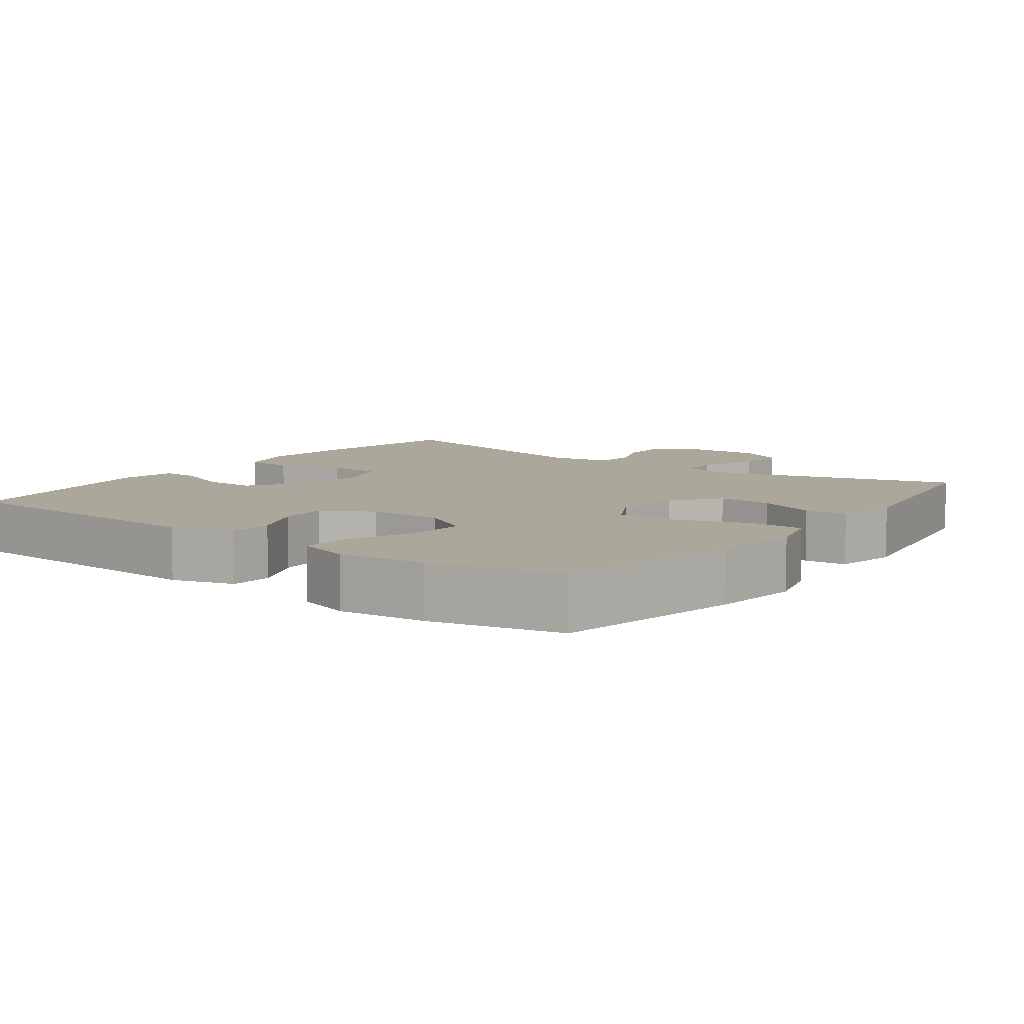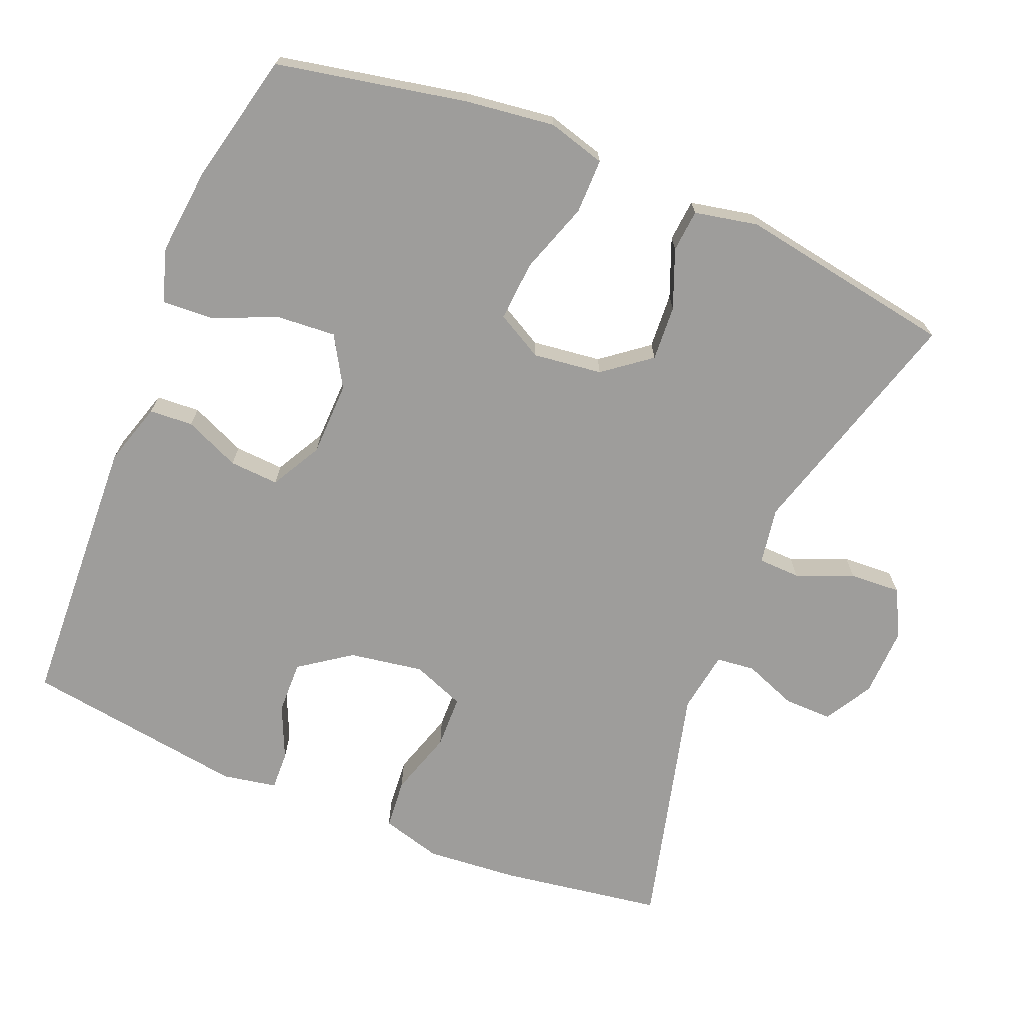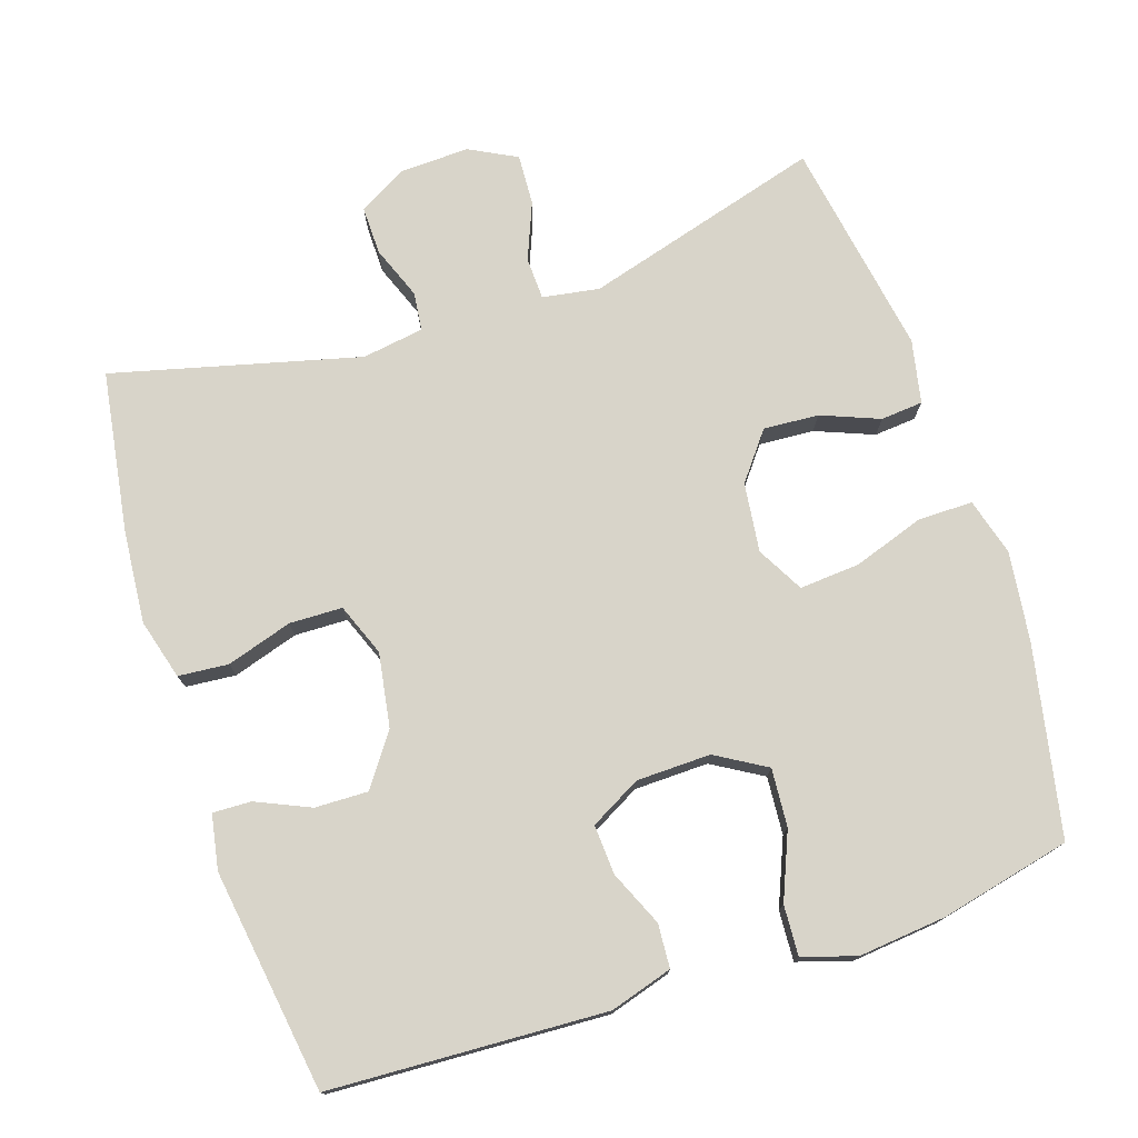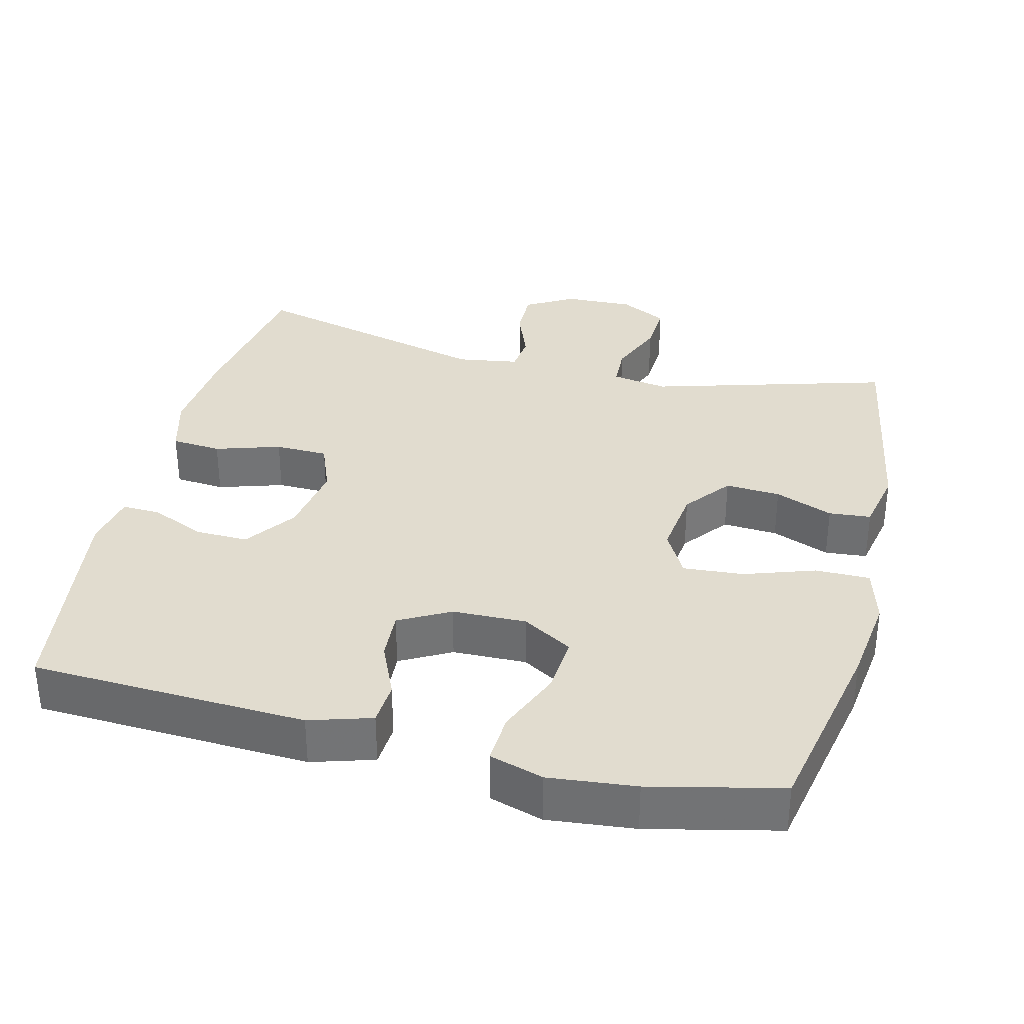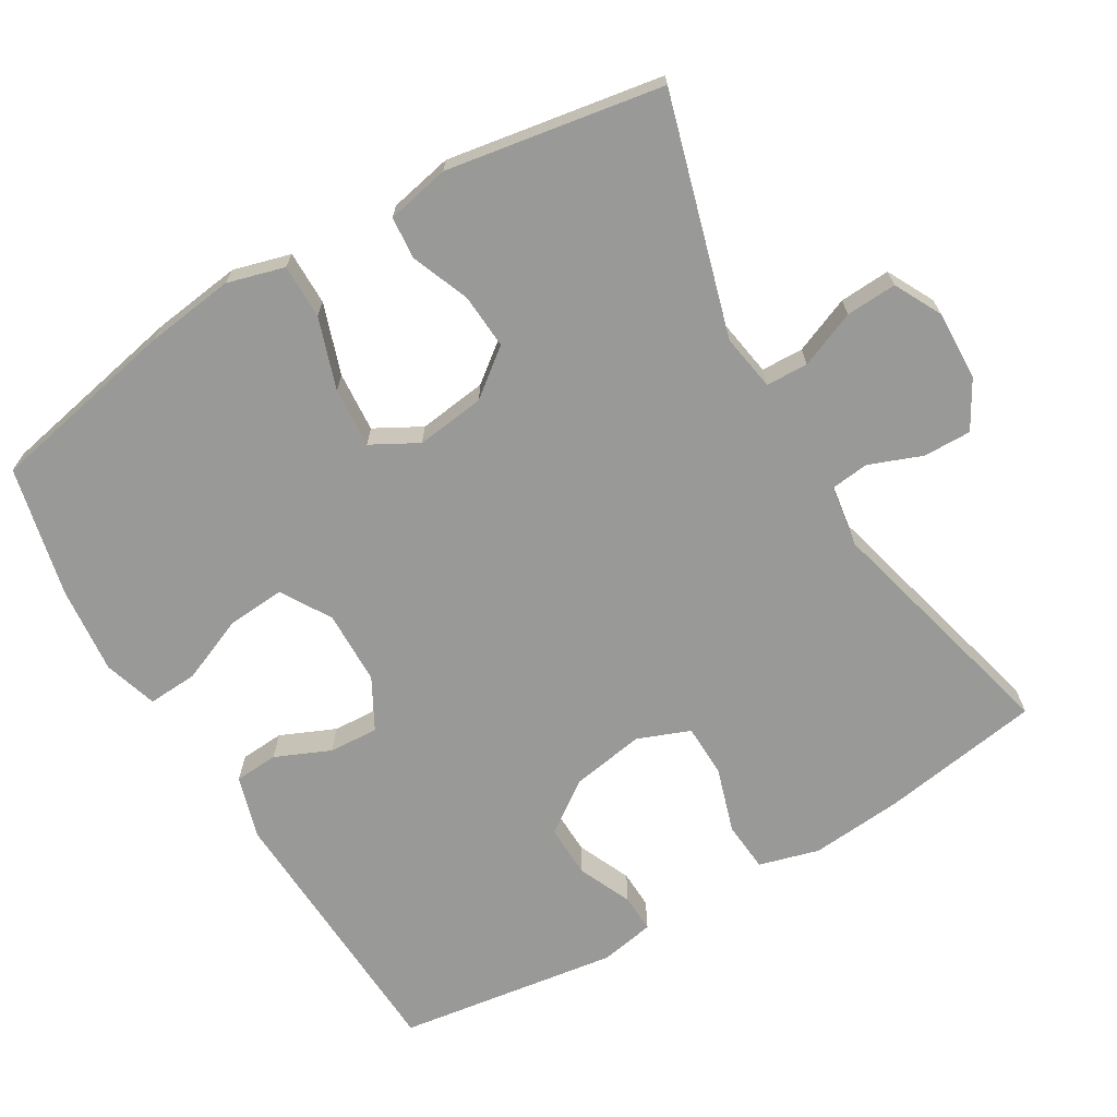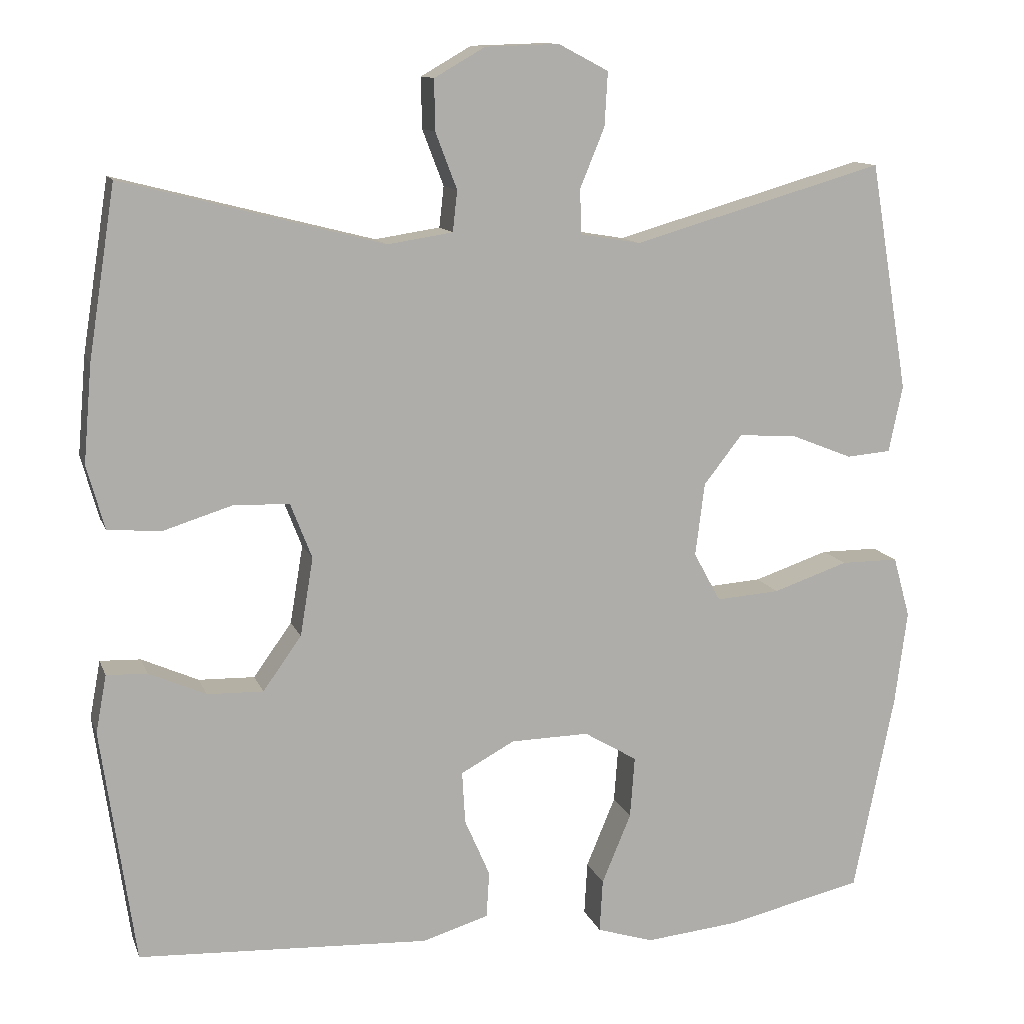
<metadata>
{"format":"obj","ext":"obj","renderer":"f3d","projection":"perspective","resolution":1024,"background":"white","views":[{"elev":8.2,"azim":-143.6,"up":"+Y"},{"elev":-70.4,"azim":-112.5,"up":"+Y"},{"elev":75.6,"azim":161.7,"up":"+Y"},{"elev":34.2,"azim":-166.2,"up":"+Y"},{"elev":-68.8,"azim":-59.4,"up":"+Y"},{"elev":11.9,"azim":164.3,"up":"+Z"}]}
</metadata>
<code>
v 0.5 0.07 0.5
v 0.535 0.07 0.278
v 0.546 0.07 0.151
v 0.523 0.07 0.068
v 0.454 0.07 0.062
v 0.364 0.07 0.09
v 0.291 0.07 0.088
v 0.263 0.07 0.016
v 0.28 0.07 -0.086
v 0.33 0.07 -0.156
v 0.403 0.07 -0.154
v 0.477 0.07 -0.121
v 0.53 0.07 -0.119
v 0.544 0.07 -0.194
v 0.5 0.07 -0.5
v 0.12 0.07 -0.519
v 0.034 0.07 -0.493
v 0.03 0.07 -0.433
v 0.063 0.07 -0.357
v 0.067 0.07 -0.289
v -0.003 0.07 -0.251
v -0.105 0.07 -0.249
v -0.174 0.07 -0.29
v -0.168 0.07 -0.37
v -0.13 0.07 -0.461
v -0.126 0.07 -0.53
v -0.2 0.07 -0.553
v -0.32 0.07 -0.541
v -0.5 0.07 -0.5
v -0.553 0.07 -0.239
v -0.569 0.07 -0.116
v -0.547 0.07 -0.037
v -0.472 0.07 -0.037
v -0.374 0.07 -0.07
v -0.291 0.07 -0.076
v -0.256 0.07 -0.012
v -0.268 0.07 0.083
v -0.318 0.07 0.147
v -0.394 0.07 0.142
v -0.474 0.07 0.11
v -0.532 0.07 0.115
v -0.55 0.07 0.202
v -0.5 0.07 0.5
v -0.172 0.07 0.406
v -0.094 0.07 0.419
v -0.092 0.07 0.477
v -0.124 0.07 0.555
v -0.128 0.07 0.625
v -0.063 0.07 0.659
v 0.033 0.07 0.656
v 0.099 0.07 0.618
v 0.098 0.07 0.552
v 0.07 0.07 0.479
v 0.076 0.07 0.426
v 0.161 0.07 0.413
v 0.5 0 0.5
v 0.535 0 0.278
v 0.546 0 0.151
v 0.523 0 0.068
v 0.454 0 0.062
v 0.364 0 0.09
v 0.291 0 0.088
v 0.263 0 0.016
v 0.28 0 -0.086
v 0.33 0 -0.156
v 0.403 0 -0.154
v 0.477 0 -0.121
v 0.53 0 -0.119
v 0.544 0 -0.194
v 0.5 0 -0.5
v 0.12 0 -0.519
v 0.034 0 -0.493
v 0.03 0 -0.433
v 0.063 0 -0.357
v 0.067 0 -0.289
v -0.003 0 -0.251
v -0.105 0 -0.249
v -0.174 0 -0.29
v -0.168 0 -0.37
v -0.13 0 -0.461
v -0.126 0 -0.53
v -0.2 0 -0.553
v -0.32 0 -0.541
v -0.5 0 -0.5
v -0.553 0 -0.239
v -0.569 0 -0.116
v -0.547 0 -0.037
v -0.472 0 -0.037
v -0.374 0 -0.07
v -0.291 0 -0.076
v -0.256 0 -0.012
v -0.268 0 0.083
v -0.318 0 0.147
v -0.394 0 0.142
v -0.474 0 0.11
v -0.532 0 0.115
v -0.55 0 0.202
v -0.5 0 0.5
v -0.172 0 0.406
v -0.094 0 0.419
v -0.092 0 0.477
v -0.124 0 0.555
v -0.128 0 0.625
v -0.063 0 0.659
v 0.033 0 0.656
v 0.099 0 0.618
v 0.098 0 0.552
v 0.07 0 0.479
v 0.076 0 0.426
v 0.161 0 0.413
f 51 52 53
f 50 51 53
f 49 50 53
f 48 49 53
f 47 48 53
f 46 47 53
f 45 46 53 54
f 44 45 54 55
f 42 43 44
f 41 42 44
f 40 41 44
f 39 40 44
f 38 39 44 55
f 32 33 34
f 31 32 34
f 30 31 34
f 29 30 34
f 28 29 34
f 27 28 34
f 26 27 34
f 25 26 34
f 24 25 34
f 23 24 34 35
f 22 23 35 36
f 17 18 19
f 16 17 19
f 15 16 19
f 14 15 19
f 13 14 19
f 12 13 19
f 11 12 19
f 10 11 19 20
f 9 10 20 21
f 4 5 6
f 3 4 6
f 2 3 6
f 1 2 6
f 55 1 6
f 55 6 7
f 38 55 7
f 37 38 7
f 22 36 37
f 21 22 37
f 9 21 37
f 8 9 37
f 7 8 37
f 108 107 106
f 108 106 105
f 108 105 104
f 108 104 103
f 108 103 102
f 108 102 101
f 109 108 101 100
f 110 109 100 99
f 99 98 97
f 99 97 96
f 99 96 95
f 99 95 94
f 110 99 94 93
f 89 88 87
f 89 87 86
f 89 86 85
f 89 85 84
f 89 84 83
f 89 83 82
f 89 82 81
f 89 81 80
f 89 80 79
f 90 89 79 78
f 91 90 78 77
f 74 73 72
f 74 72 71
f 74 71 70
f 74 70 69
f 74 69 68
f 74 68 67
f 74 67 66
f 75 74 66 65
f 76 75 65 64
f 61 60 59
f 61 59 58
f 61 58 57
f 61 57 56
f 61 56 110
f 62 61 110
f 62 110 93
f 62 93 92
f 92 91 77
f 92 77 76
f 92 76 64
f 92 64 63
f 92 63 62
f 1 56 57 2
f 2 57 58 3
f 3 58 59 4
f 4 59 60 5
f 5 60 61 6
f 6 61 62 7
f 7 62 63 8
f 8 63 64 9
f 9 64 65 10
f 10 65 66 11
f 11 66 67 12
f 12 67 68 13
f 13 68 69 14
f 14 69 70 15
f 15 70 71 16
f 16 71 72 17
f 17 72 73 18
f 18 73 74 19
f 19 74 75 20
f 20 75 76 21
f 21 76 77 22
f 22 77 78 23
f 23 78 79 24
f 24 79 80 25
f 25 80 81 26
f 26 81 82 27
f 27 82 83 28
f 28 83 84 29
f 29 84 85 30
f 30 85 86 31
f 31 86 87 32
f 32 87 88 33
f 33 88 89 34
f 34 89 90 35
f 35 90 91 36
f 36 91 92 37
f 37 92 93 38
f 38 93 94 39
f 39 94 95 40
f 40 95 96 41
f 41 96 97 42
f 42 97 98 43
f 43 98 99 44
f 44 99 100 45
f 45 100 101 46
f 46 101 102 47
f 47 102 103 48
f 48 103 104 49
f 49 104 105 50
f 50 105 106 51
f 51 106 107 52
f 52 107 108 53
f 53 108 109 54
f 54 109 110 55
f 55 110 56 1

</code>
